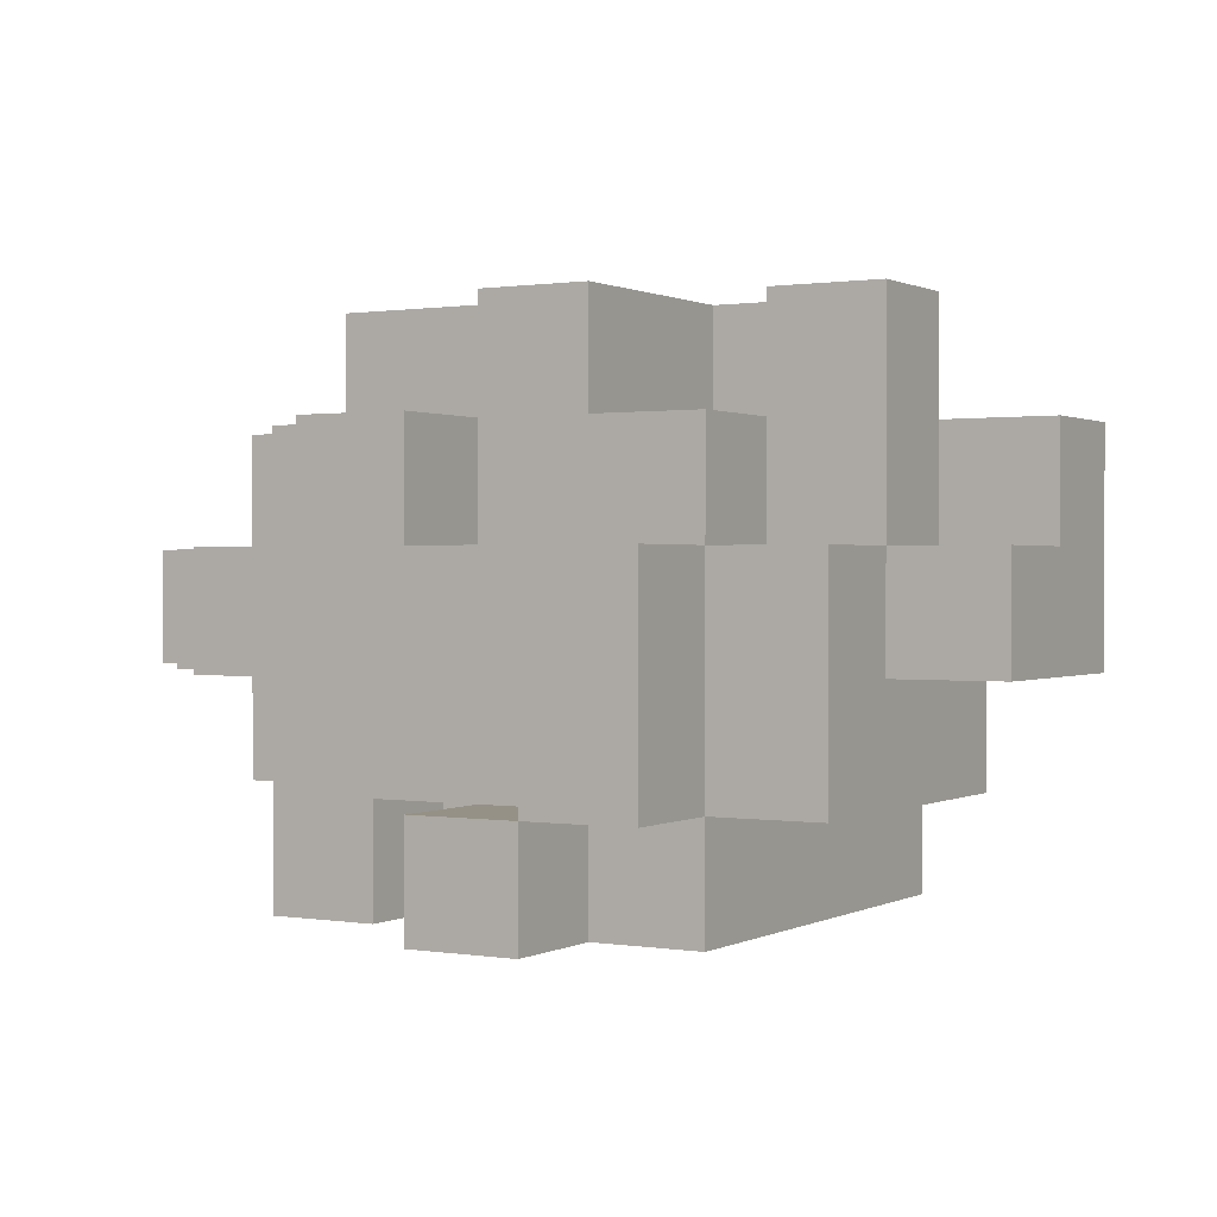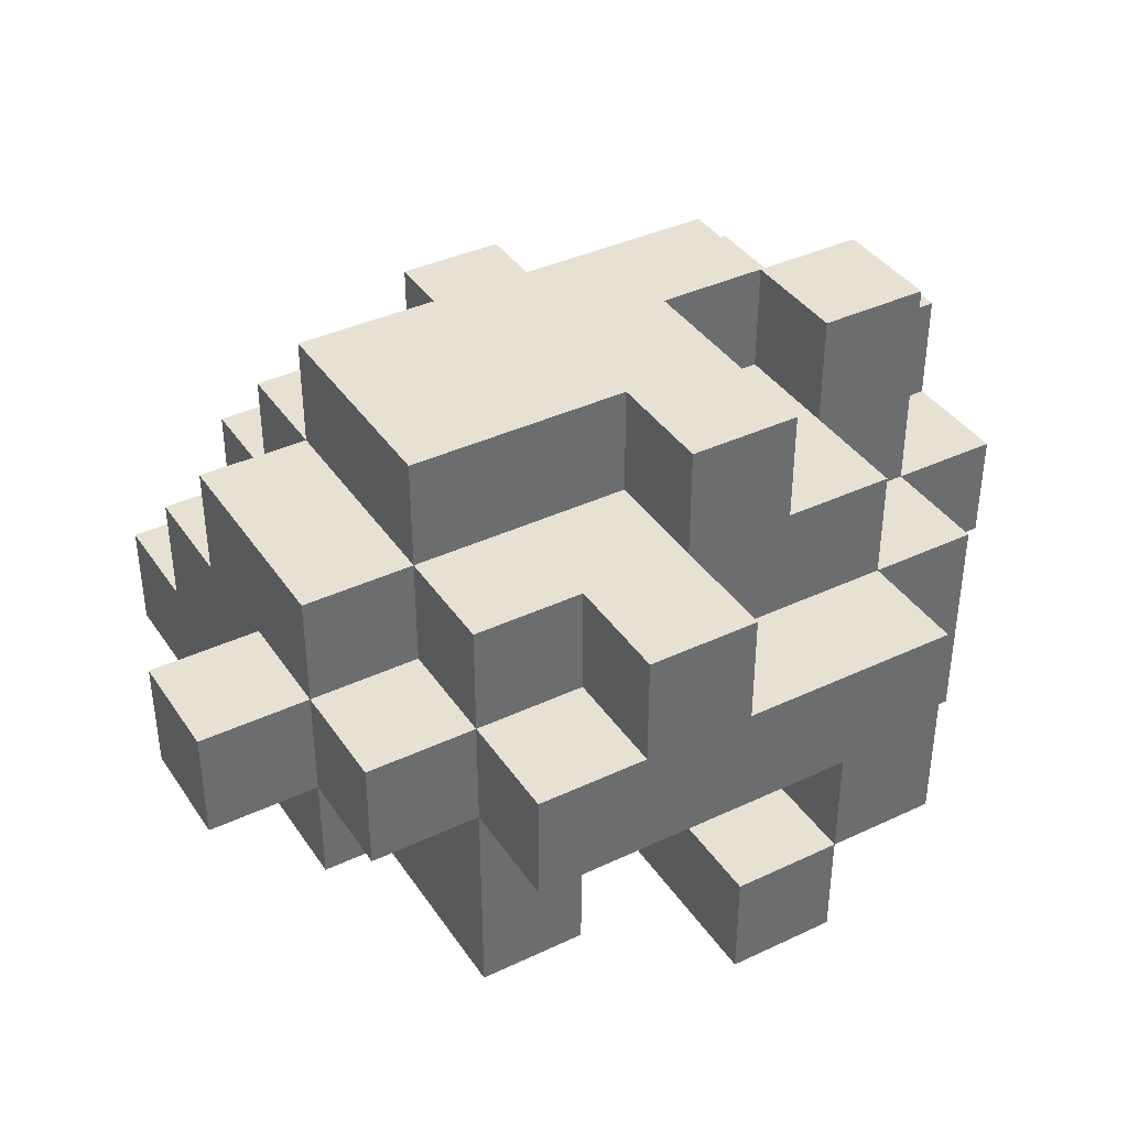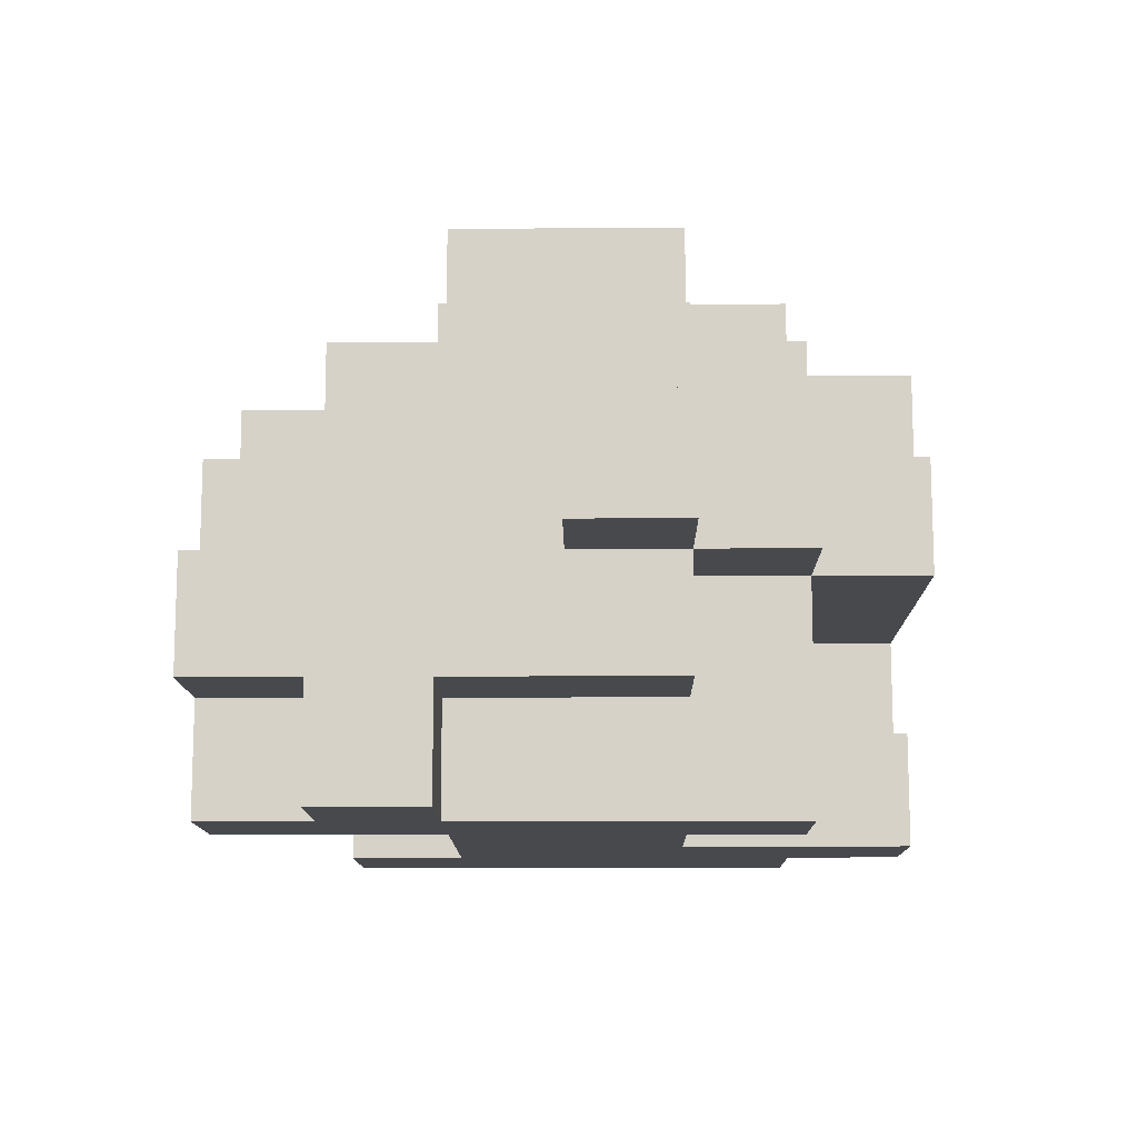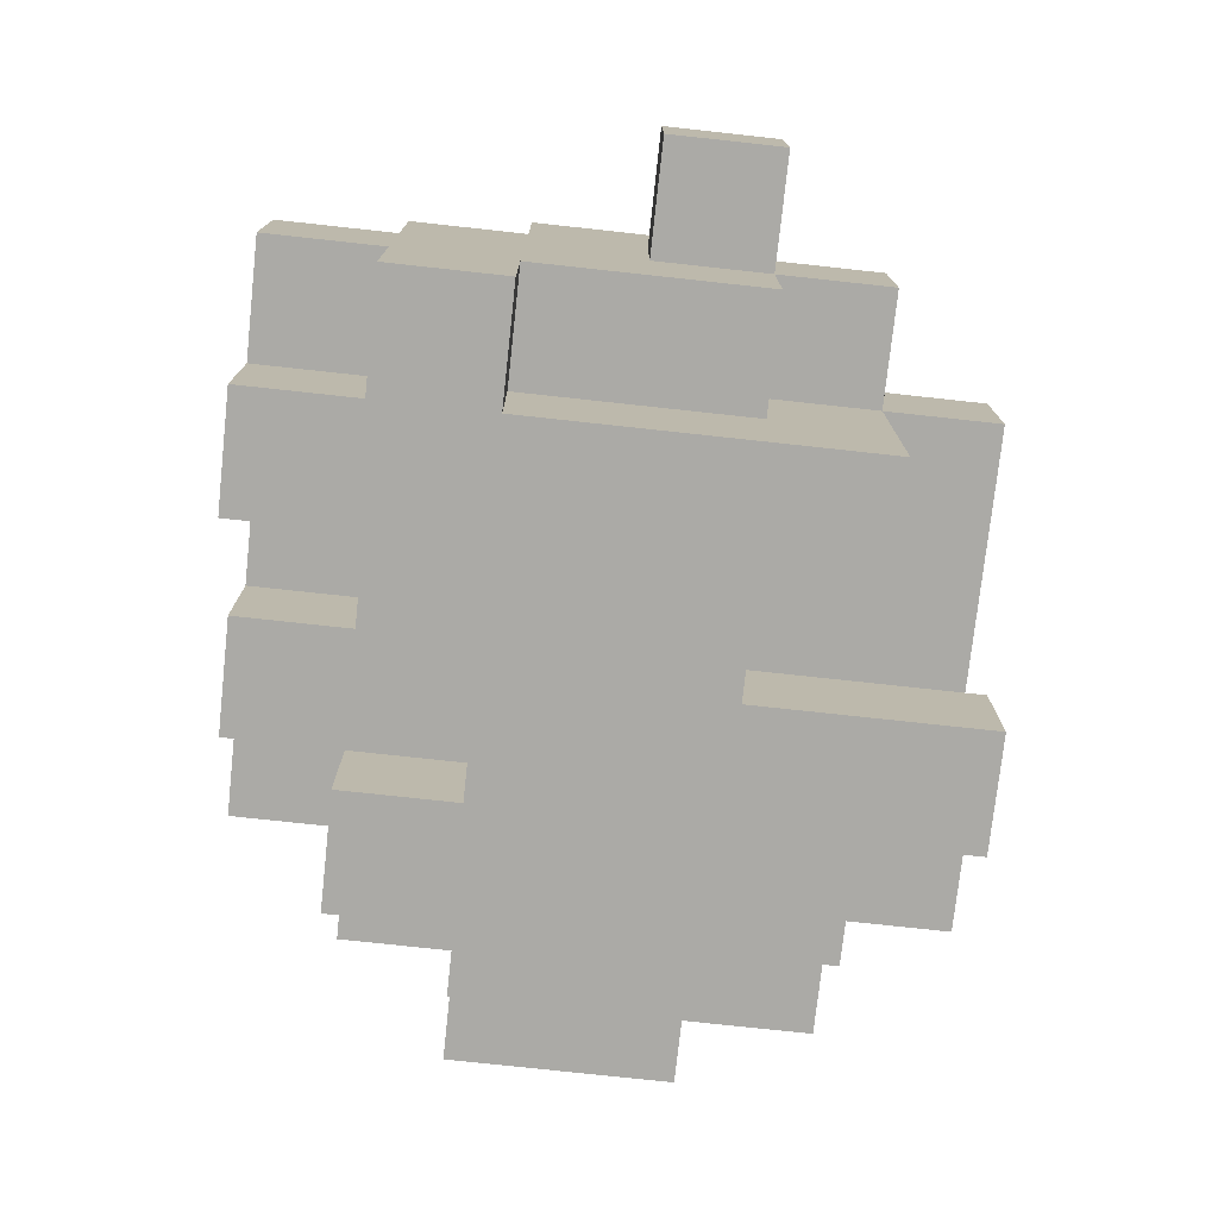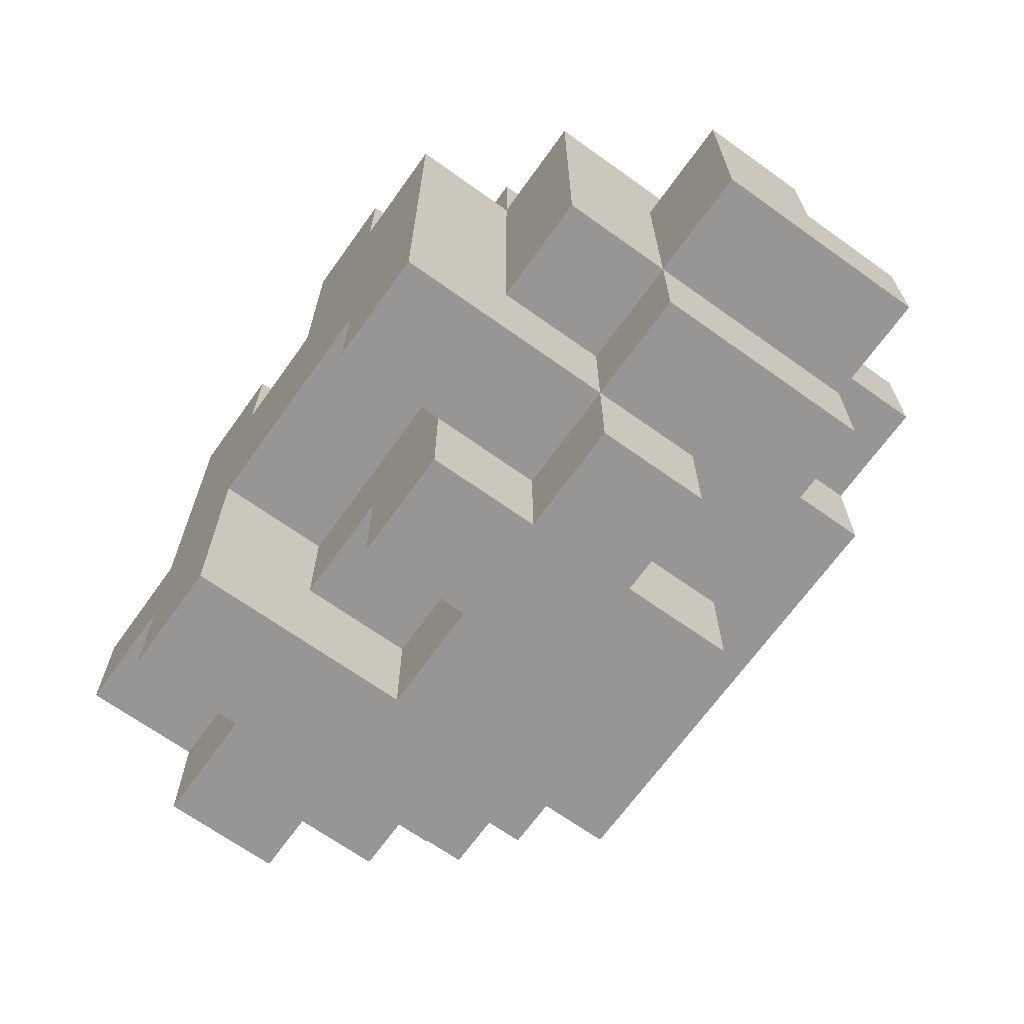
<metadata>
{"format":"obj","ext":"obj","renderer":"f3d","projection":"perspective","resolution":1024,"background":"white","views":[{"elev":0.7,"azim":30.4,"up":"+Y"},{"elev":38.9,"azim":-30.5,"up":"+Y"},{"elev":-12.4,"azim":-89.3,"up":"+Y"},{"elev":-75.9,"azim":-96.2,"up":"+Y"},{"elev":-67.9,"azim":54.4,"up":"+Z"}]}
</metadata>
<code>
g IronOre
v -4 3 1
v -4 3 -0
v -4 4 1
v -4 4 -0
v -3 1 -1
v -3 1 -2
v -3 2 1
v -3 2 -1
v -3 2 -2
v -3 2 -3
v -3 3 2
v -3 3 1
v -3 3 -0
v -3 3 -1
v -3 3 -2
v -3 3 -3
v -3 4 2
v -3 4 1
v -3 4 -0
v -3 4 -1
v -3 4 -2
v -3 5 1
v -3 5 -0
v -3 5 -1
v -2 1 2
v -2 1 -1
v -2 1 -2
v -2 1 -3
v -2 2 1
v -2 2 -1
v -2 2 -2
v -2 2 -3
v -2 3 3
v -2 3 2
v -2 3 1
v -2 3 -2
v -2 3 -3
v -2 4 3
v -2 4 2
v -2 4 1
v -2 4 -1
v -2 4 -2
v -2 4 -3
v -2 5 2
v -2 5 1
v -2 5 -0
v -2 5 -1
v -2 5 -2
v -2 6 1
v -2 6 -1
v -1 4 3
v -1 4 2
v -1 5 3
v -1 5 2
v 0 1 3
v 0 1 1
v 0 2 3
v 0 2 2
v 0 2 1
v 0 2 -2
v 0 2 -3
v 0 3 -2
v 0 3 -3
v 0 4 -2
v 0 4 -3
v 0 5 2
v 0 5 1
v 0 5 -2
v 0 5 -3
v 0 6 2
v 0 6 1
v 1 1 -1
v 1 1 -2
v 1 2 3
v 1 2 2
v 1 2 -1
v 1 2 -2
v 1 3 3
v 1 3 2
v 2 5 1
v 2 5 -0
v 2 6 1
v 2 6 -0
v -1 1 2
v -1 1 1
v -1 1 -1
v -1 1 -3
v -1 2 2
v -1 2 1
v -1 2 -1
v -1 2 -2
v -1 2 -3
v -1 3 -2
v -1 3 -3
v 0 4 3
v 0 4 2
v 0 5 3
v 0 5 2
v 1 1 3
v 1 1 2
v 1 2 3
v 1 2 2
v 1 2 -2
v 1 2 -3
v 1 3 -2
v 1 3 -3
v 1 4 -2
v 1 4 -3
v 1 5 2
v 1 5 -0
v 1 5 -2
v 1 5 -3
v 1 6 2
v 1 6 -0
v 2 1 2
v 2 1 1
v 2 1 -2
v 2 2 3
v 2 2 2
v 2 2 1
v 2 2 -1
v 2 3 3
v 2 3 2
v 2 3 -1
v 2 3 -2
v 2 3 -3
v 2 4 3
v 2 4 2
v 2 4 1
v 2 4 -2
v 2 4 -3
v 2 5 2
v 2 5 1
v 2 5 -0
v 2 5 -1
v 2 6 -0
v 2 6 -1
v 3 2 2
v 3 2 -1
v 3 3 1
v 3 3 -1
v 3 3 -2
v 3 4 2
v 3 4 1
v 3 4 -0
v 3 4 -1
v 3 4 -2
v 3 5 1
v 3 5 -0
v 3 5 -1
v 3 5 -2
v 3 6 1
v 3 6 -0
v 4 3 1
v 4 3 -1
v 4 4 1
v 4 4 -0
v 4 5 -0
v 4 5 -1
v -2 3 3
v -2 4 3
v -1 4 3
v -1 5 3
v 0 1 3
v 0 2 3
v 0 4 3
v 0 5 3
v 1 1 3
v 1 2 3
v 1 3 3
v 2 2 3
v 2 3 3
v 2 4 3
v -3 3 2
v -3 4 2
v -2 1 2
v -2 3 2
v -2 4 2
v -2 5 2
v -1 1 2
v -1 2 2
v -1 4 2
v -1 5 2
v 0 2 2
v 0 3 2
v 0 4 2
v 0 5 2
v 0 6 2
v 1 1 2
v 1 2 2
v 1 3 2
v 1 5 2
v 1 6 2
v 2 1 2
v 2 2 2
v 2 3 2
v 2 4 2
v 2 5 2
v 3 2 2
v 3 4 2
v -4 3 1
v -4 4 1
v -3 2 1
v -3 3 1
v -3 4 1
v -3 5 1
v -2 2 1
v -2 3 1
v -2 4 1
v -2 5 1
v -2 6 1
v -1 1 1
v -1 2 1
v -1 5 1
v 0 1 1
v 0 2 1
v 0 5 1
v 0 6 1
v 2 4 1
v 2 5 1
v 2 6 1
v 3 3 1
v 3 4 1
v 3 5 1
v 3 6 1
v 4 3 1
v 4 4 1
v 1 5 -0
v 1 6 -0
v 2 5 -0
v 2 6 -0
v 3 4 -0
v 3 5 -0
v 4 4 -0
v 4 5 -0
v -3 1 -1
v -3 2 -1
v -2 1 -1
v -2 2 -1
v -4 3 -0
v -4 4 -0
v -3 3 -0
v -3 4 -0
v 2 5 -0
v 2 6 -0
v 3 5 -0
v 3 6 -0
v -3 4 -1
v -3 5 -1
v -2 4 -1
v -2 5 -1
v -2 6 -1
v -1 1 -1
v -1 2 -1
v 1 1 -1
v 1 2 -1
v 1 5 -1
v 1 6 -1
v 2 2 -1
v 2 3 -1
v 2 5 -1
v 2 6 -1
v 3 2 -1
v 3 3 -1
v 3 4 -1
v 3 5 -1
v 4 3 -1
v 4 5 -1
v -3 1 -2
v -3 2 -2
v -3 3 -2
v -3 4 -2
v -2 1 -2
v -2 2 -2
v -2 3 -2
v -2 4 -2
v -2 5 -2
v -1 2 -2
v -1 3 -2
v 0 2 -2
v 0 3 -2
v 0 4 -2
v 0 5 -2
v 1 1 -2
v 1 2 -2
v 1 3 -2
v 1 4 -2
v 1 5 -2
v 2 1 -2
v 2 3 -2
v 2 4 -2
v 2 5 -2
v 3 3 -2
v 3 4 -2
v 3 5 -2
v -3 2 -3
v -3 3 -3
v -2 1 -3
v -2 2 -3
v -2 3 -3
v -2 4 -3
v -1 1 -3
v -1 2 -3
v -1 3 -3
v 0 2 -3
v 0 3 -3
v 0 4 -3
v 0 5 -3
v 1 2 -3
v 1 3 -3
v 1 4 -3
v 1 5 -3
v 2 3 -3
v 2 4 -3
v 0 1 3
v 1 1 3
v -2 1 2
v -1 1 2
v 1 1 2
v 2 1 2
v -1 1 1
v 0 1 1
v 2 1 1
v -3 1 -1
v -2 1 -1
v -1 1 -1
v 1 1 -1
v -3 1 -2
v -2 1 -2
v 1 1 -2
v 2 1 -2
v -2 1 -3
v -1 1 -3
v 1 2 3
v 2 2 3
v -1 2 2
v 0 2 2
v 1 2 2
v 2 2 2
v 3 2 2
v -3 2 1
v -2 2 1
v -1 2 1
v 0 2 1
v 2 2 1
v -3 2 -1
v -2 2 -1
v -1 2 -1
v 1 2 -1
v 2 2 -1
v 3 2 -1
v -3 2 -2
v -2 2 -2
v -1 2 -2
v 0 2 -2
v 1 2 -2
v -3 2 -3
v -2 2 -3
v 0 2 -3
v 1 2 -3
v -2 3 3
v 1 3 3
v -3 3 2
v -2 3 2
v 0 3 2
v 1 3 2
v -4 3 1
v -3 3 1
v -2 3 1
v 3 3 1
v 4 3 1
v -4 3 -0
v -3 3 -0
v 2 3 -1
v 3 3 -1
v 4 3 -1
v -1 3 -2
v 0 3 -2
v 1 3 -2
v 2 3 -2
v 3 3 -2
v -1 3 -3
v 0 3 -3
v 1 3 -3
v 2 3 -3
v 0 2 3
v 1 2 3
v 0 2 2
v 1 2 2
v -3 3 -2
v -2 3 -2
v -3 3 -3
v -2 3 -3
v -2 4 3
v -1 4 3
v 0 4 3
v 2 4 3
v -3 4 2
v -2 4 2
v -1 4 2
v 0 4 2
v 2 4 2
v 3 4 2
v -4 4 1
v -3 4 1
v -2 4 1
v 2 4 1
v 3 4 1
v 4 4 1
v -4 4 -0
v -3 4 -0
v 3 4 -0
v 4 4 -0
v -3 4 -1
v -2 4 -1
v -3 4 -2
v -2 4 -2
v 0 4 -2
v 1 4 -2
v 2 4 -2
v -2 4 -3
v 0 4 -3
v 1 4 -3
v 2 4 -3
v -1 5 3
v 0 5 3
v -2 5 2
v -1 5 2
v 0 5 2
v 1 5 2
v 2 5 2
v -3 5 1
v -2 5 1
v -1 5 1
v 0 5 1
v 2 5 1
v -3 5 -0
v -2 5 -0
v 1 5 -0
v 2 5 -0
v 3 5 -0
v 4 5 -0
v -3 5 -1
v -2 5 -1
v 1 5 -1
v 2 5 -1
v 3 5 -1
v 4 5 -1
v -2 5 -2
v 0 5 -2
v 1 5 -2
v 2 5 -2
v 3 5 -2
v 0 5 -3
v 1 5 -3
v 0 6 2
v 1 6 2
v -2 6 1
v 0 6 1
v 2 6 1
v 3 6 1
v 1 6 -0
v 2 6 -0
v 3 6 -0
v -2 6 -1
v 1 6 -1
v 2 6 -1
f 3 2 1
f 4 2 3
f 8 6 5
f 9 6 8
f 12 8 7
f 13 8 12
f 14 10 9
f 14 8 13
f 14 9 8
f 15 10 14
f 16 10 15
f 17 12 11
f 18 12 17
f 19 15 14
f 19 14 13
f 20 15 19
f 21 15 20
f 22 19 18
f 23 20 19
f 23 19 22
f 24 20 23
f 29 26 25
f 30 26 29
f 31 28 27
f 32 28 31
f 34 29 25
f 35 29 34
f 38 34 33
f 39 34 38
f 42 37 36
f 43 37 42
f 44 40 39
f 45 40 44
f 47 42 41
f 48 42 47
f 49 46 45
f 49 47 46
f 50 47 49
f 53 52 51
f 54 52 53
f 57 56 55
f 58 56 57
f 59 56 58
f 62 61 60
f 63 61 62
f 68 65 64
f 69 65 68
f 70 67 66
f 71 67 70
f 76 73 72
f 77 73 76
f 78 75 74
f 79 75 78
f 82 81 80
f 83 81 82
f 84 85 88
f 88 85 89
f 86 87 90
f 90 87 91
f 91 87 92
f 91 92 93
f 93 92 94
f 95 96 97
f 97 96 98
f 99 100 101
f 101 100 102
f 103 104 105
f 105 104 106
f 107 108 111
f 111 108 112
f 109 110 113
f 113 110 114
f 115 116 119
f 116 117 120
f 119 116 120
f 120 117 121
f 118 119 122
f 122 119 123
f 121 117 124
f 124 117 125
f 122 123 127
f 127 123 128
f 125 126 130
f 130 126 131
f 128 129 132
f 132 129 133
f 134 135 136
f 136 135 137
f 138 139 140
f 140 139 141
f 138 140 143
f 143 140 144
f 141 142 146
f 146 142 147
f 144 145 148
f 148 145 149
f 146 147 150
f 150 147 151
f 148 149 152
f 152 149 153
f 154 155 156
f 156 155 157
f 157 155 158
f 158 155 159
f 162 161 160
f 166 162 160
f 166 163 162
f 167 163 166
f 168 165 164
f 169 165 168
f 170 166 160
f 171 170 169
f 172 166 170
f 172 170 171
f 173 166 172
f 177 175 174
f 178 175 177
f 180 177 176
f 181 177 180
f 182 179 178
f 183 179 182
f 184 177 181
f 185 177 184
f 190 185 184
f 191 185 190
f 192 187 186
f 192 188 187
f 193 188 192
f 194 190 189
f 195 190 194
f 197 192 186
f 198 192 197
f 199 196 195
f 199 197 196
f 200 197 199
f 204 202 201
f 205 202 204
f 207 204 203
f 208 204 207
f 209 206 205
f 210 206 209
f 214 211 210
f 215 213 212
f 216 213 215
f 217 211 214
f 218 211 217
f 223 220 219
f 224 221 220
f 224 220 223
f 225 221 224
f 226 223 222
f 227 223 226
f 230 229 228
f 231 229 230
f 234 233 232
f 235 233 234
f 238 237 236
f 239 237 238
f 240 241 242
f 242 241 243
f 244 245 246
f 246 245 247
f 248 249 250
f 250 249 251
f 253 254 255
f 255 254 256
f 251 252 257
f 257 252 258
f 257 258 261
f 261 258 262
f 259 260 263
f 263 260 264
f 265 266 267
f 264 265 267
f 267 266 268
f 269 270 273
f 273 270 274
f 271 272 275
f 275 272 276
f 278 279 280
f 280 279 281
f 276 277 282
f 282 277 283
f 284 285 289
f 285 286 289
f 289 286 290
f 287 288 291
f 291 288 292
f 290 291 293
f 291 292 294
f 293 291 294
f 294 292 295
f 296 297 299
f 299 297 300
f 298 299 302
f 300 301 303
f 302 299 303
f 299 300 303
f 303 301 304
f 304 301 306
f 306 301 307
f 305 306 309
f 306 307 309
f 309 307 310
f 307 308 311
f 310 307 311
f 311 308 312
f 310 311 313
f 313 311 314
f 319 316 315
f 321 318 317
f 322 320 319
f 322 319 315
f 323 320 322
f 325 321 317
f 325 322 321
f 325 323 322
f 326 323 325
f 327 323 326
f 328 325 324
f 328 326 325
f 329 326 328
f 330 323 327
f 331 323 330
f 332 326 329
f 333 326 332
f 338 335 334
f 339 335 338
f 343 337 336
f 344 337 343
f 345 340 339
f 346 342 341
f 347 342 346
f 350 340 345
f 351 340 350
f 354 349 348
f 355 349 354
f 356 349 355
f 357 353 352
f 358 353 357
f 359 356 355
f 360 356 359
f 364 362 361
f 365 362 364
f 366 362 365
f 368 364 363
f 369 364 368
f 372 368 367
f 373 368 372
f 375 371 370
f 376 371 375
f 380 375 374
f 381 375 380
f 382 378 377
f 383 378 382
f 384 380 379
f 385 380 384
f 386 387 388
f 388 387 389
f 390 391 392
f 392 391 393
f 394 395 399
f 399 395 400
f 396 397 401
f 401 397 402
f 398 399 405
f 405 399 406
f 402 403 407
f 407 403 408
f 404 405 410
f 410 405 411
f 408 409 412
f 412 409 413
f 414 415 416
f 416 415 417
f 417 418 421
f 421 418 422
f 419 420 423
f 423 420 424
f 425 426 428
f 428 426 429
f 427 428 433
f 428 429 434
f 433 428 434
f 434 429 435
f 430 431 436
f 432 433 437
f 437 433 438
f 430 436 439
f 439 436 440
f 437 438 443
f 443 438 444
f 440 441 446
f 441 442 447
f 446 441 447
f 447 442 448
f 445 446 449
f 444 445 449
f 449 446 450
f 450 446 451
f 446 447 452
f 451 446 452
f 452 447 453
f 450 451 454
f 454 451 455
f 456 457 459
f 459 457 462
f 458 459 462
f 460 461 463
f 463 461 464
f 458 462 465
f 462 463 466
f 465 462 466
f 466 463 467

</code>
